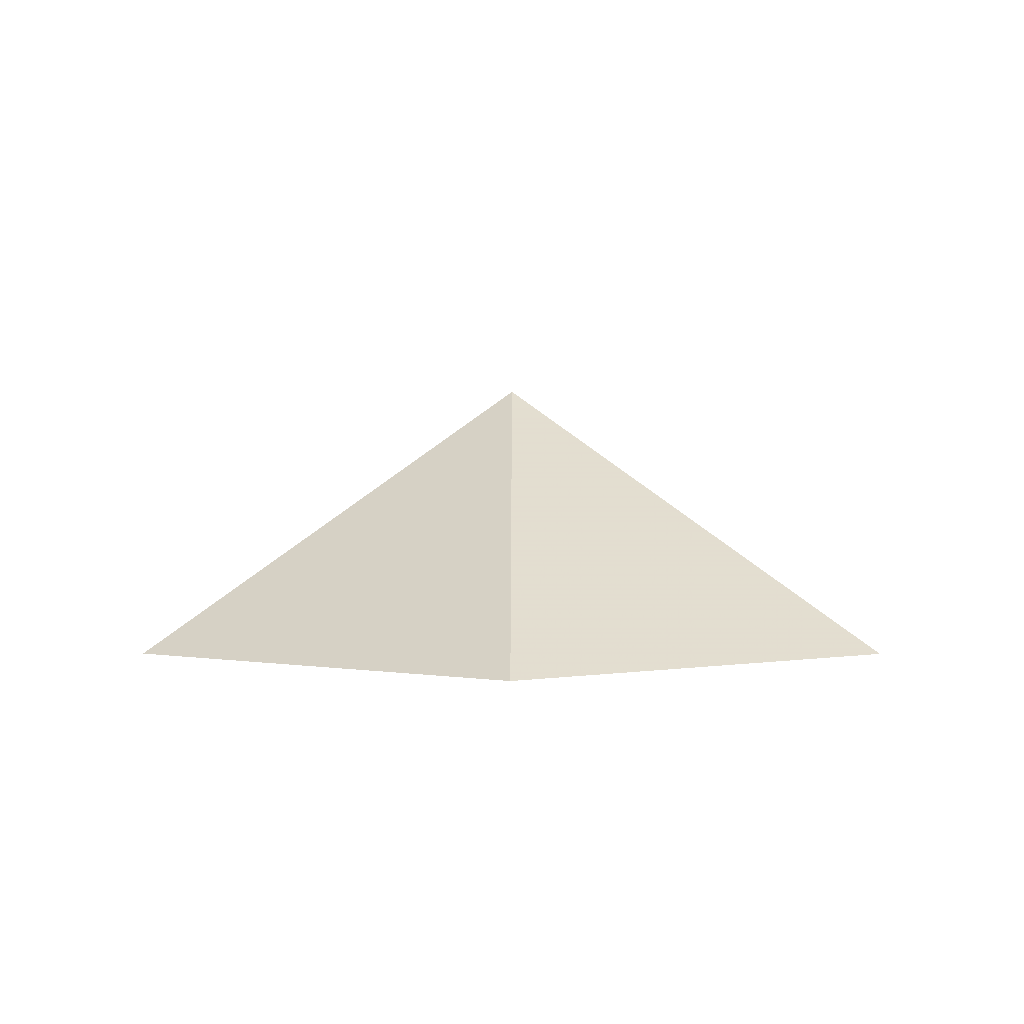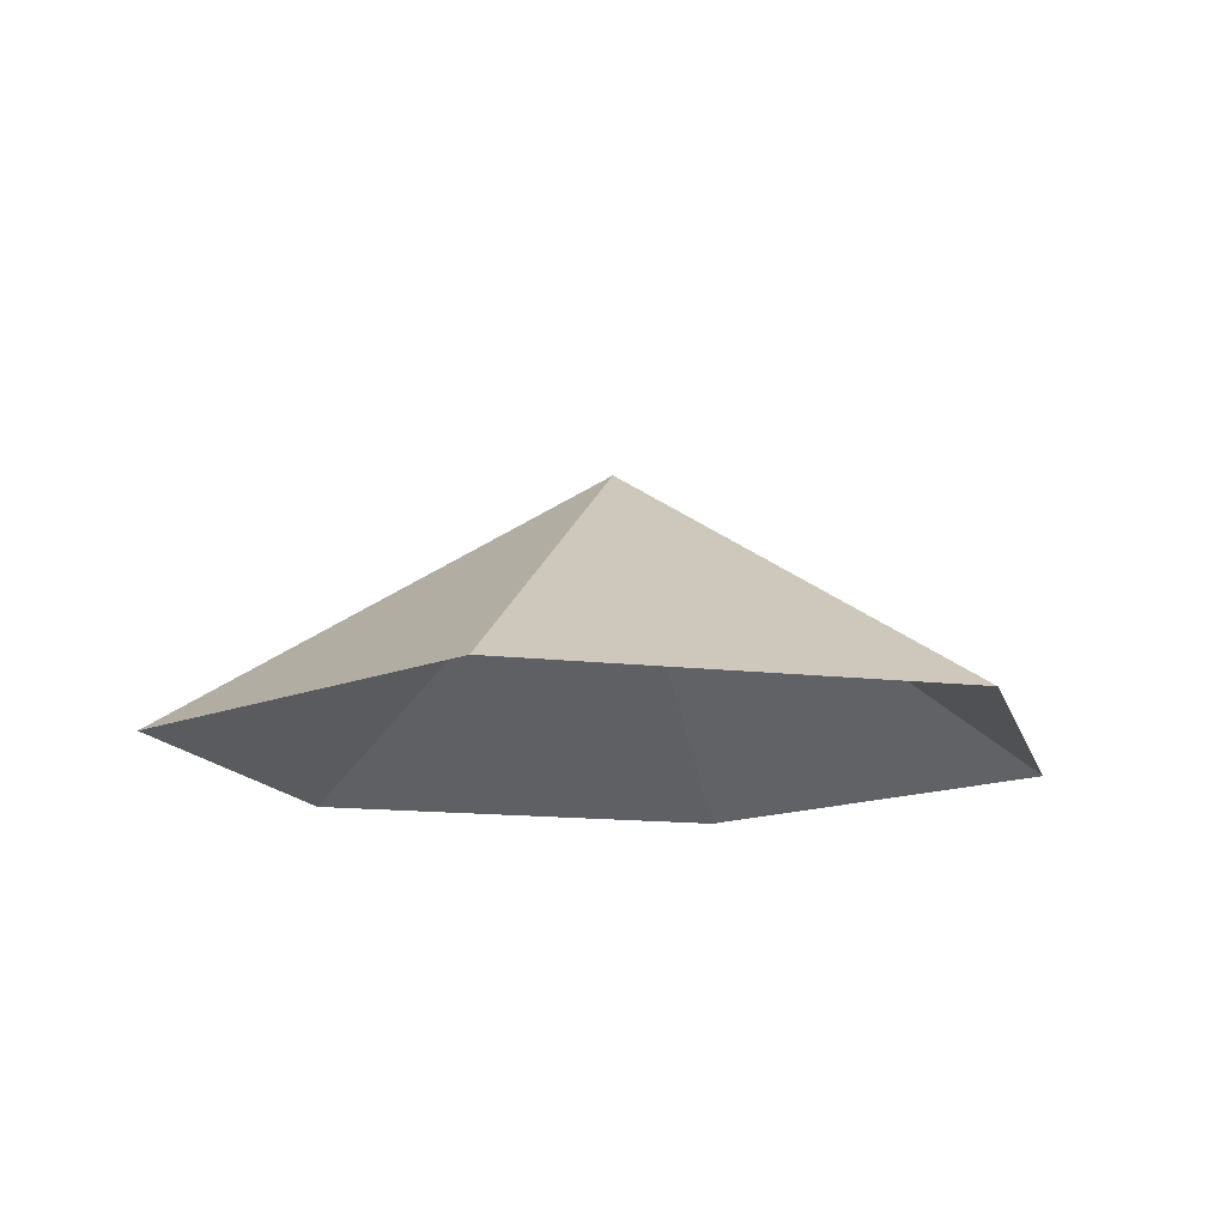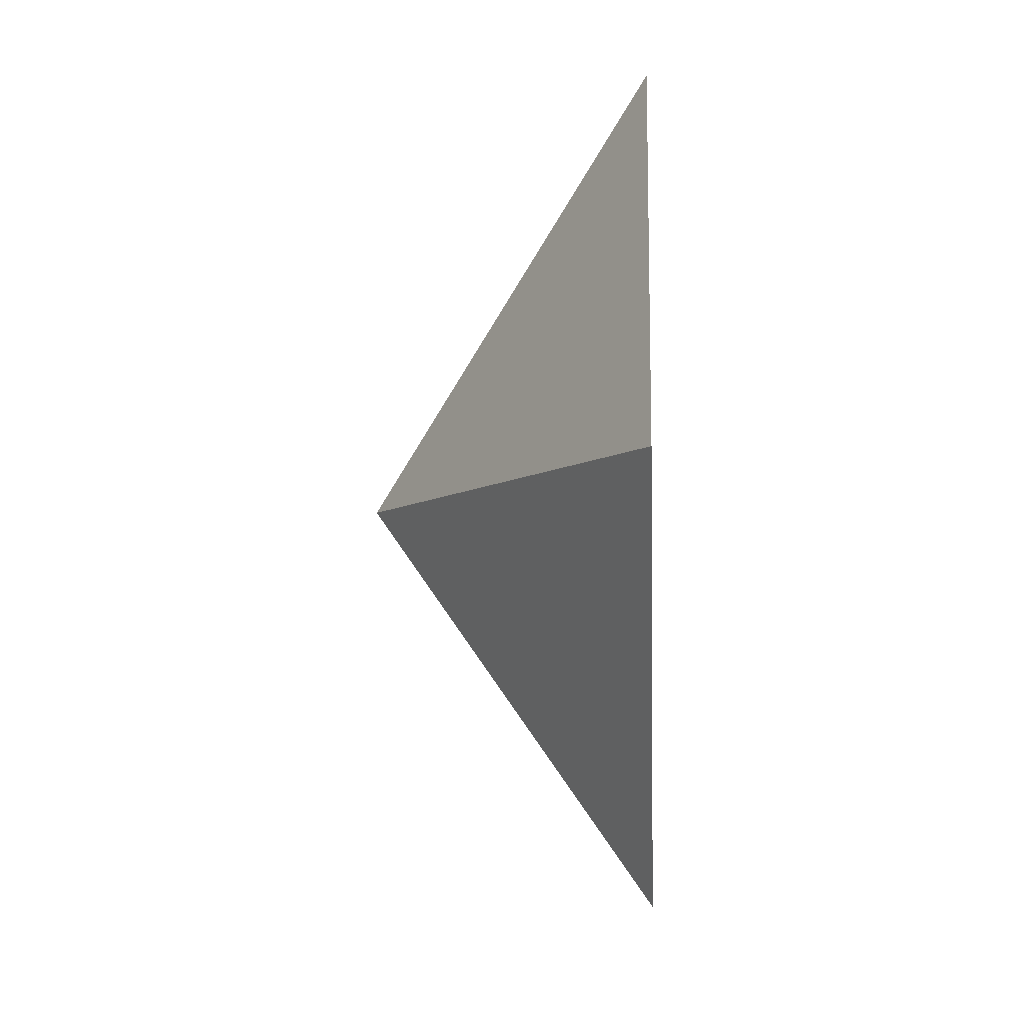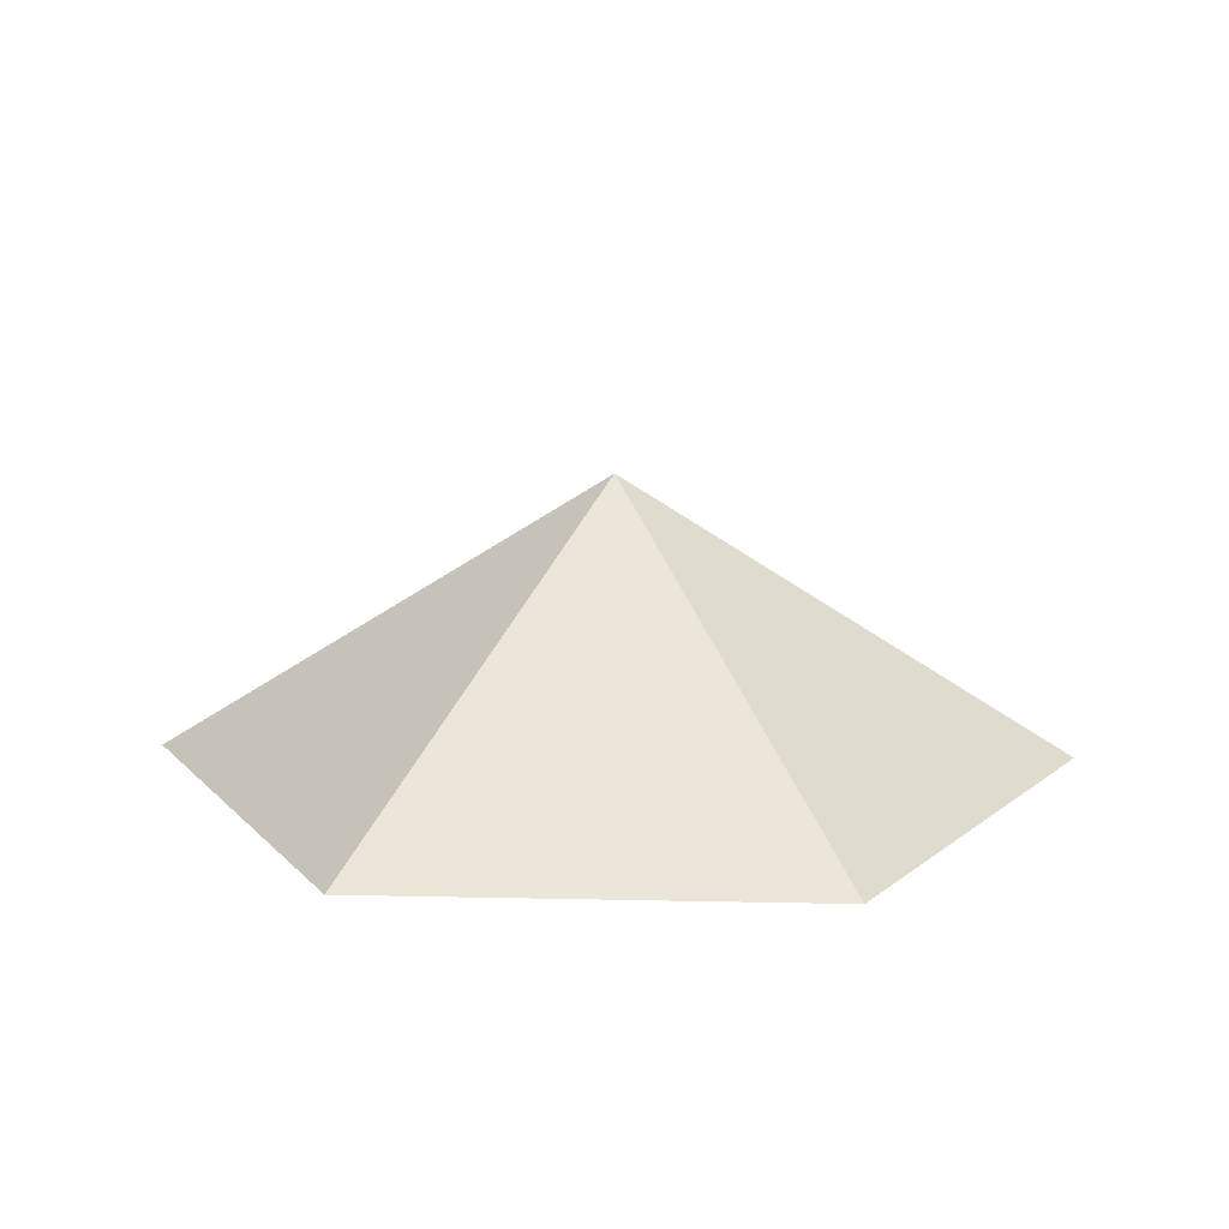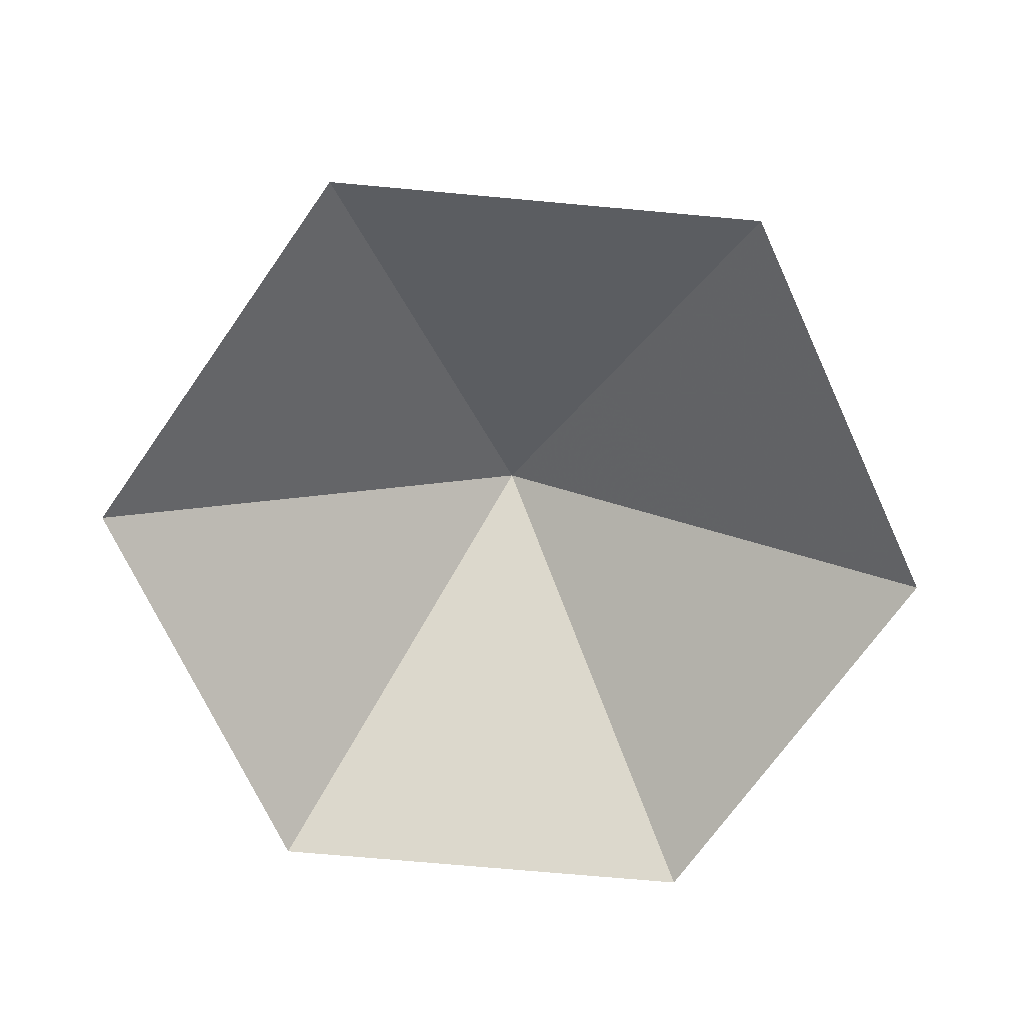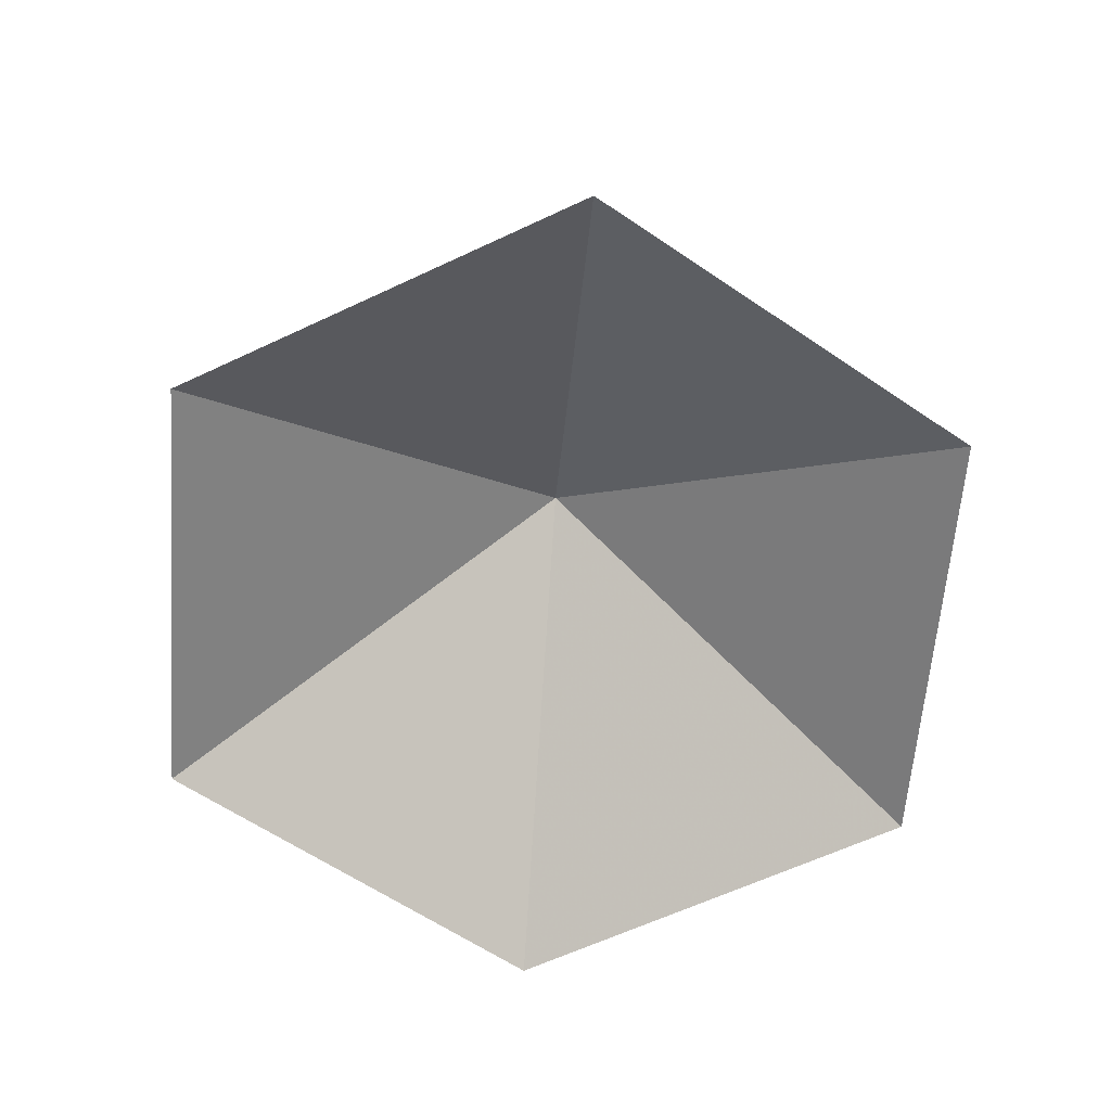
<metadata>
{"format":"obj","ext":"obj","renderer":"f3d","projection":"perspective","resolution":1024,"background":"white","views":[{"elev":2.6,"azim":-29.8,"up":"+Z"},{"elev":-13.7,"azim":104.5,"up":"+Z"},{"elev":-6.9,"azim":93.0,"up":"+Y"},{"elev":15.2,"azim":-177.4,"up":"+Z"},{"elev":-71.2,"azim":54.8,"up":"+Z"},{"elev":-62.3,"azim":145.5,"up":"+Z"}]}
</metadata>
<code>
v 0 0 0
v 3.071 0 0
v 4.607 2.66 0
v 3.071 5.319 0
v 0 5.319 0
v -1.536 2.66 0
v 1.536 2.66 1.909
f 1 2 7
f 2 3 7
f 3 4 7
f 4 5 7
f 5 6 7
f 6 1 7

</code>
